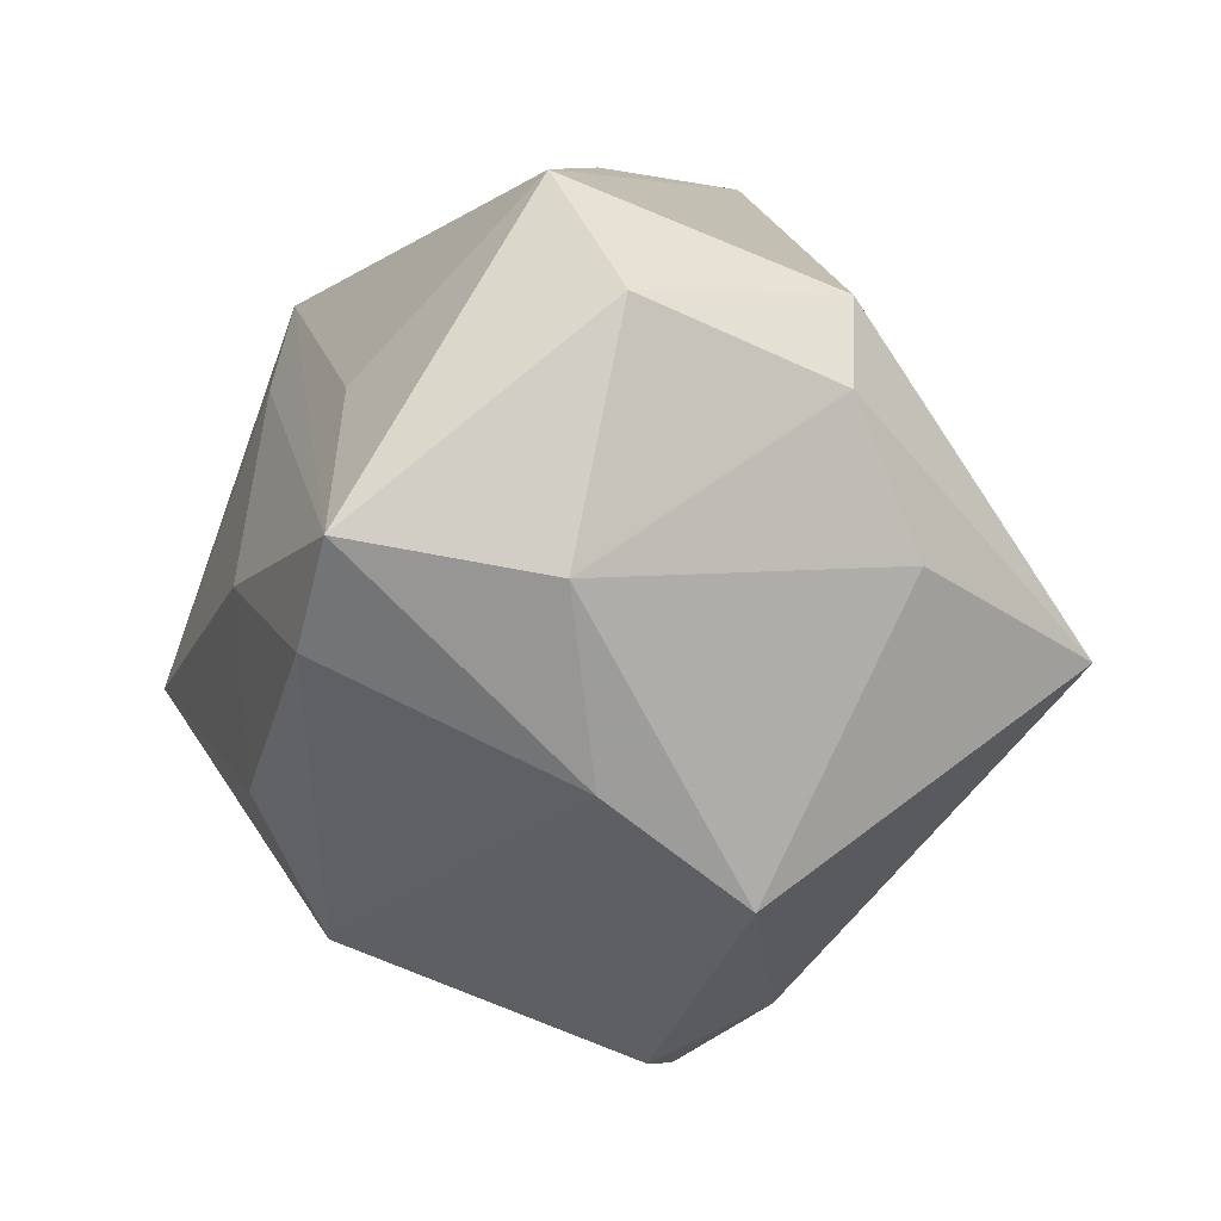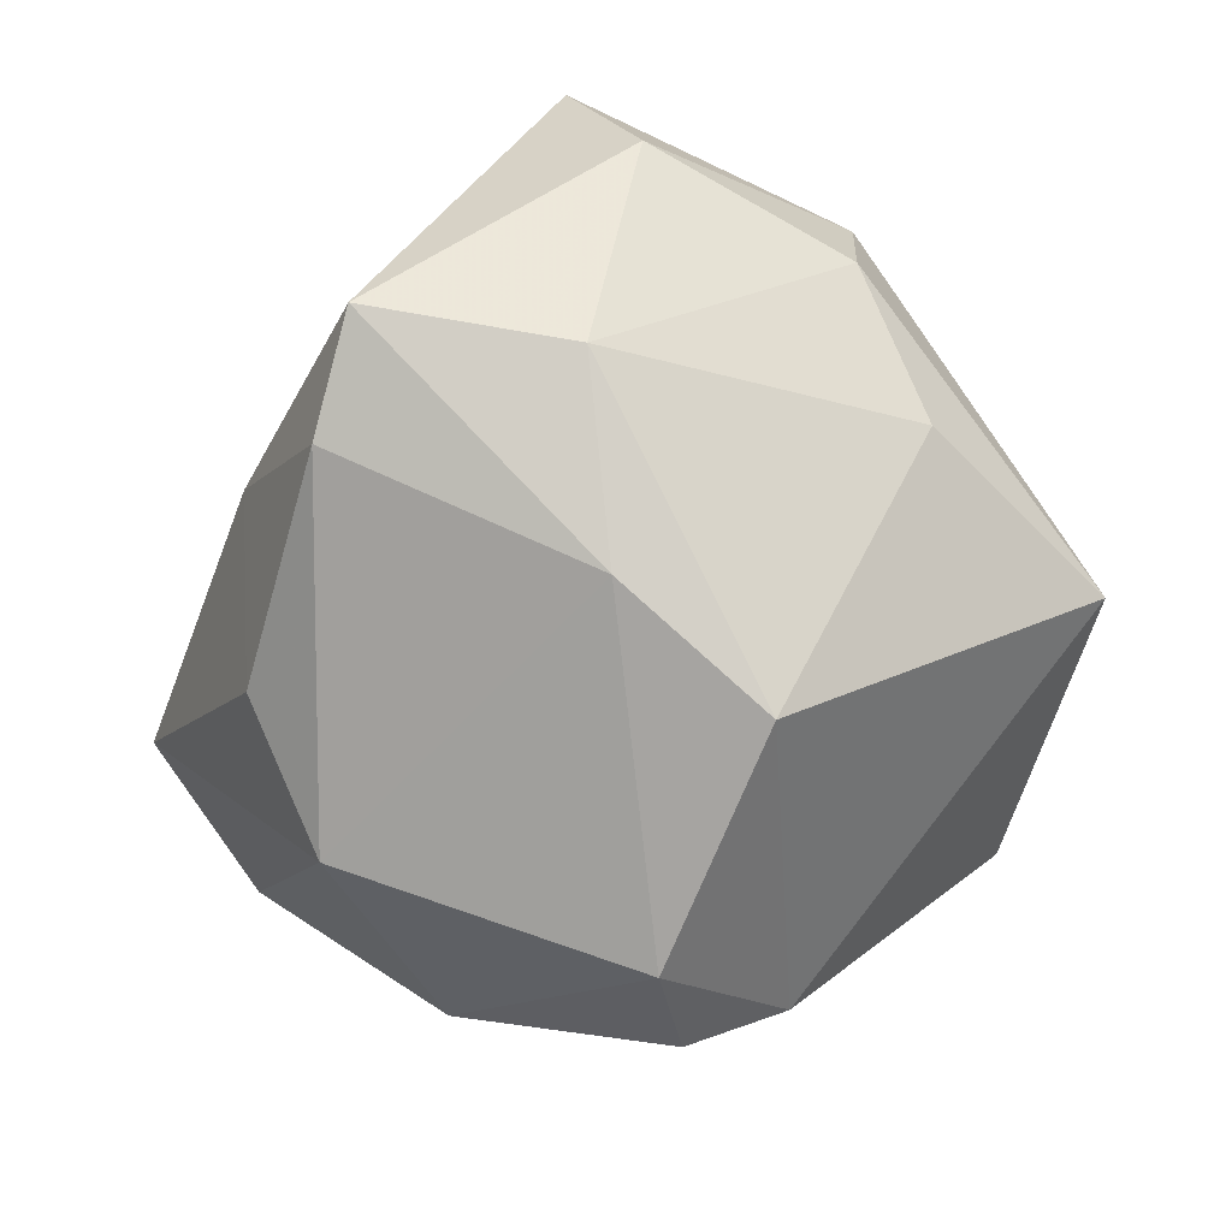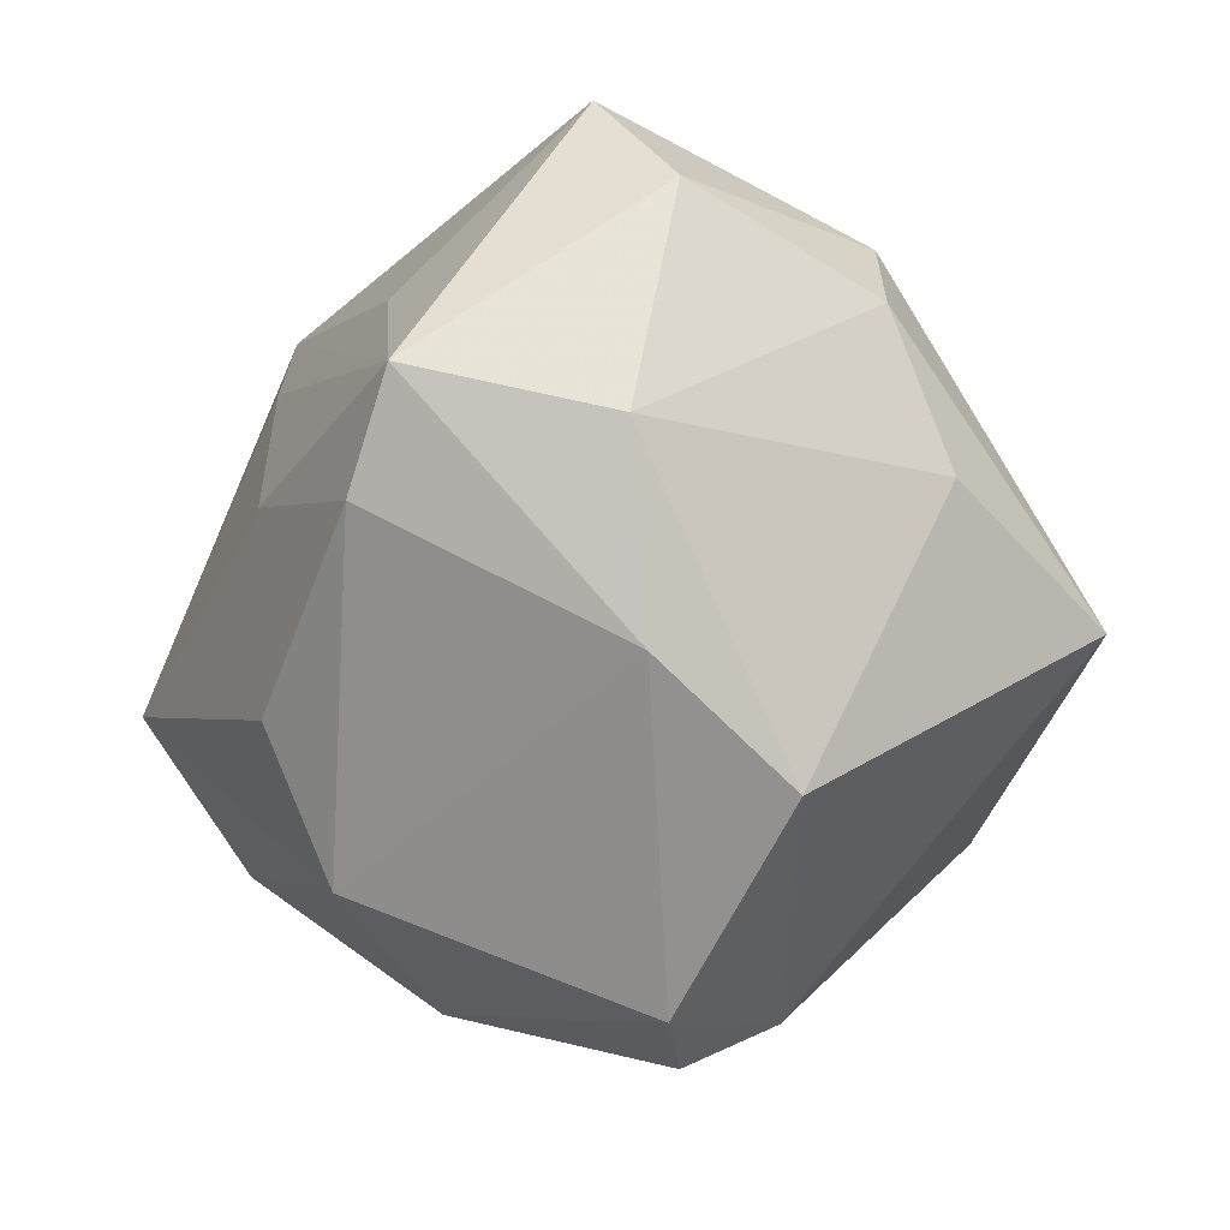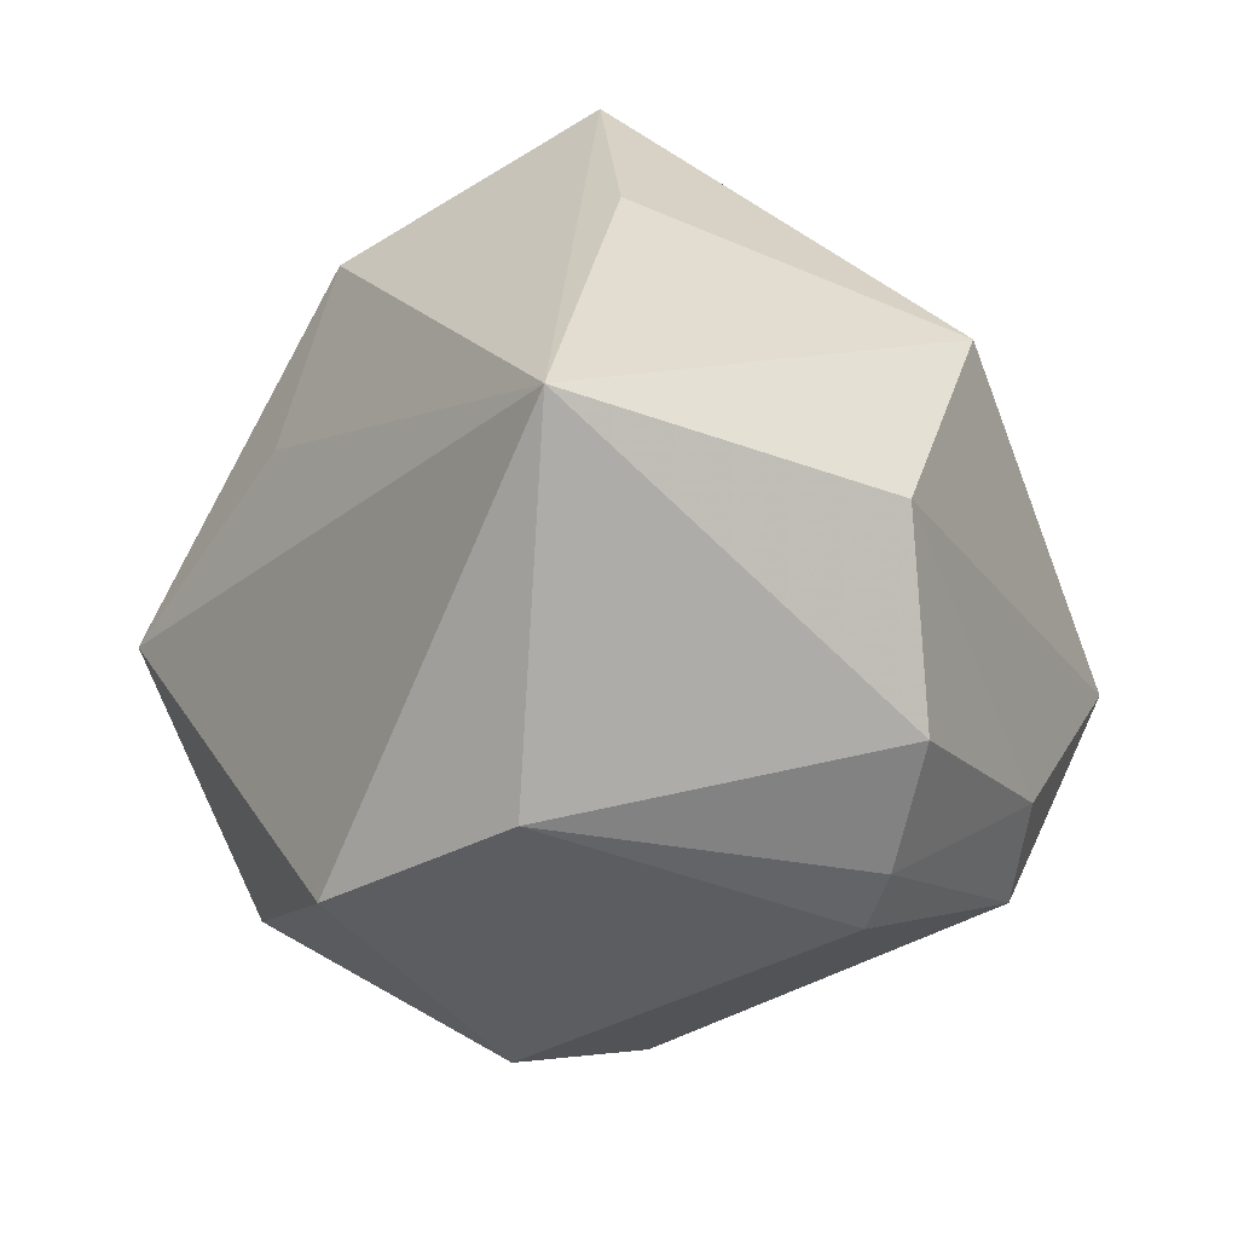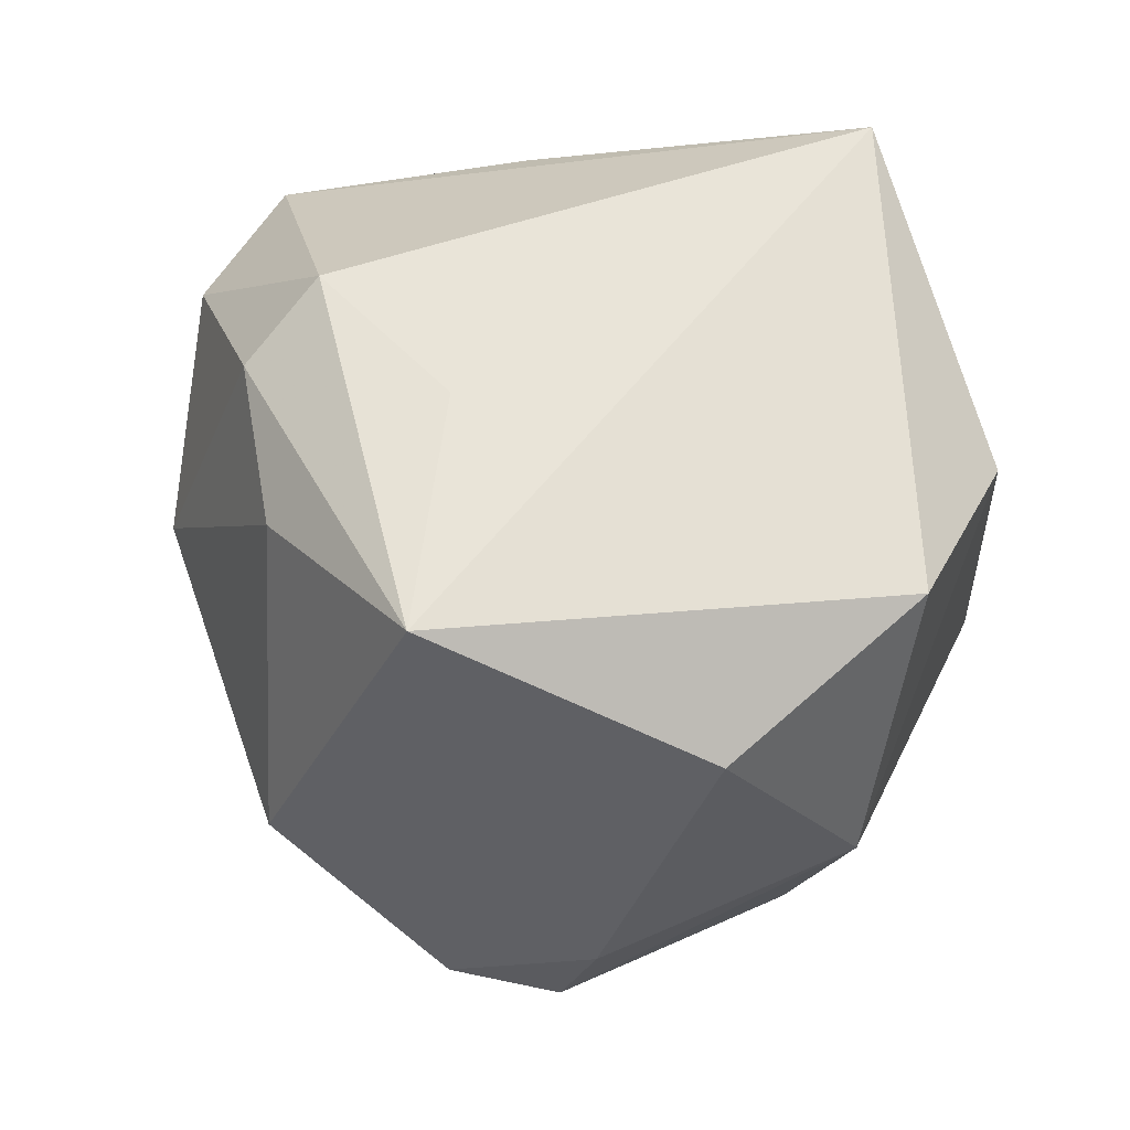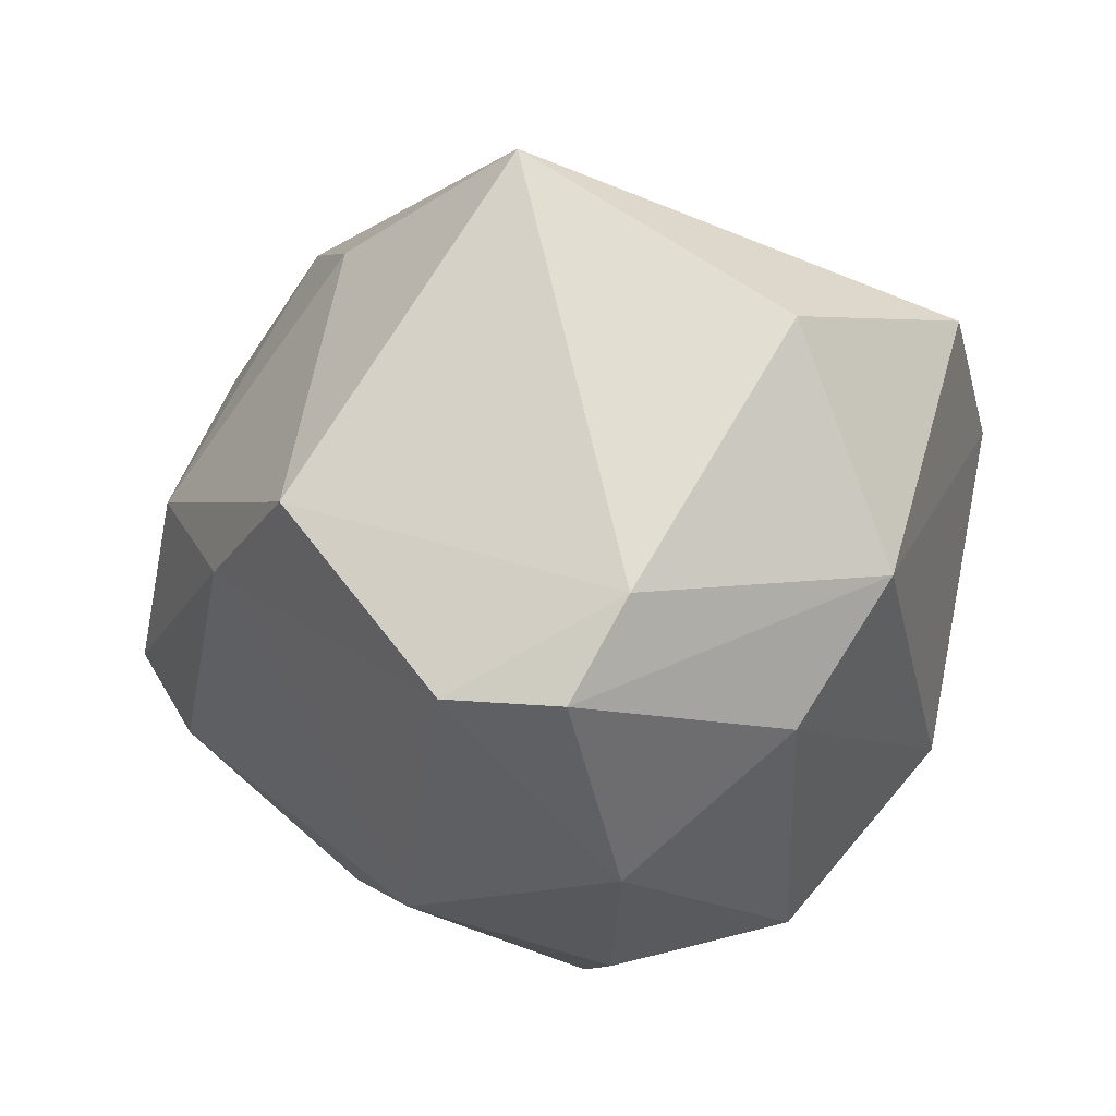
<metadata>
{"format":"obj","ext":"obj","renderer":"f3d","projection":"perspective","resolution":1024,"background":"white","views":[{"elev":1.5,"azim":100.8,"up":"+Y"},{"elev":-28.5,"azim":99.4,"up":"+Y"},{"elev":-18.8,"azim":94.3,"up":"+Y"},{"elev":33.1,"azim":-92.9,"up":"+Y"},{"elev":1.8,"azim":-167.6,"up":"+Y"},{"elev":-64.5,"azim":179.6,"up":"+Y"}]}
</metadata>
<code>
v 0.04176 0.02825 -0.009926
v -0.03183 -0.03112 -0.01304
v -0.0409 -0.002229 0.02185
v 0.02859 0.0009542 0.0316
v -0.00428 -0.04187 0.01715
v 0.001119 0.03018 0.03349
v -0.0246 -0.006774 0.03782
v -0.003794 -0.0273 0.03724
v 0.001572 -0.04886 -0.007105
v -0.03945 0.01164 0.02483
v -0.04639 0.008669 -0.01206
v 0.03089 -0.02945 -0.02011
v -0.001115 -0.01065 0.04883
v -0.03274 0.04514 -0.008905
v 0.006836 0.04343 -0.000383
v -0.02195 -0.03855 0.0009816
v -0.02855 0.03023 0.02366
v -0.04089 -0.003462 -0.03035
v -0.02173 -0.02058 -0.03725
v 0.03942 -0.01796 -0.00656
v 0.00699 -0.006702 -0.05042
v 0.05123 0.006061 0.01589
v 0.009031 0.02092 0.03385
v 0.03366 0.02001 0.01876
v 0.02253 0.02893 -0.02826
v 0.04485 -0.004766 0.0204
v 0.03493 0.04006 -0.001102
v 0.04695 0.002149 -0.005525
v 0.01431 -0.04684 -0.006794
v 0.01833 -0.03463 0.02498
v 0.006689 0.01653 -0.03496
v 0.02475 -0.01924 0.03125
v 0.03049 0.0196 -0.02915
v 0.02602 0.003124 -0.03531
v -0.004555 -0.04333 -0.01685
v -0.04046 -0.00885 0.01978
v -0.02395 -0.01942 0.03643
f 15 27 14
f 14 6 15
f 15 6 27
f 14 31 21
f 27 6 24
f 24 22 27
f 6 22 24
f 8 13 37
f 27 22 1
f 14 27 25
f 27 1 25
f 25 1 33
f 25 31 14
f 25 21 31
f 33 21 25
f 11 10 14
f 3 10 11
f 12 21 34
f 34 21 33
f 13 32 4
f 36 37 3
f 36 11 2
f 3 11 36
f 2 9 16
f 16 36 2
f 37 36 16
f 17 13 6
f 17 6 14
f 14 10 17
f 3 37 7
f 7 10 3
f 7 37 13
f 13 17 7
f 7 17 10
f 9 29 5
f 5 16 9
f 8 37 5
f 37 16 5
f 30 5 29
f 8 5 30
f 30 13 8
f 30 32 13
f 28 1 22
f 12 34 28
f 33 1 28
f 28 34 33
f 35 19 21
f 35 9 2
f 2 19 35
f 35 29 9
f 35 21 12
f 12 29 35
f 21 19 18
f 14 21 18
f 18 11 14
f 2 11 18
f 18 19 2
f 6 13 23
f 13 4 23
f 23 22 6
f 23 4 22
f 22 4 26
f 26 4 32
f 32 30 26
f 12 28 20
f 20 28 22
f 22 26 20
f 20 29 12
f 20 30 29
f 20 26 30

</code>
